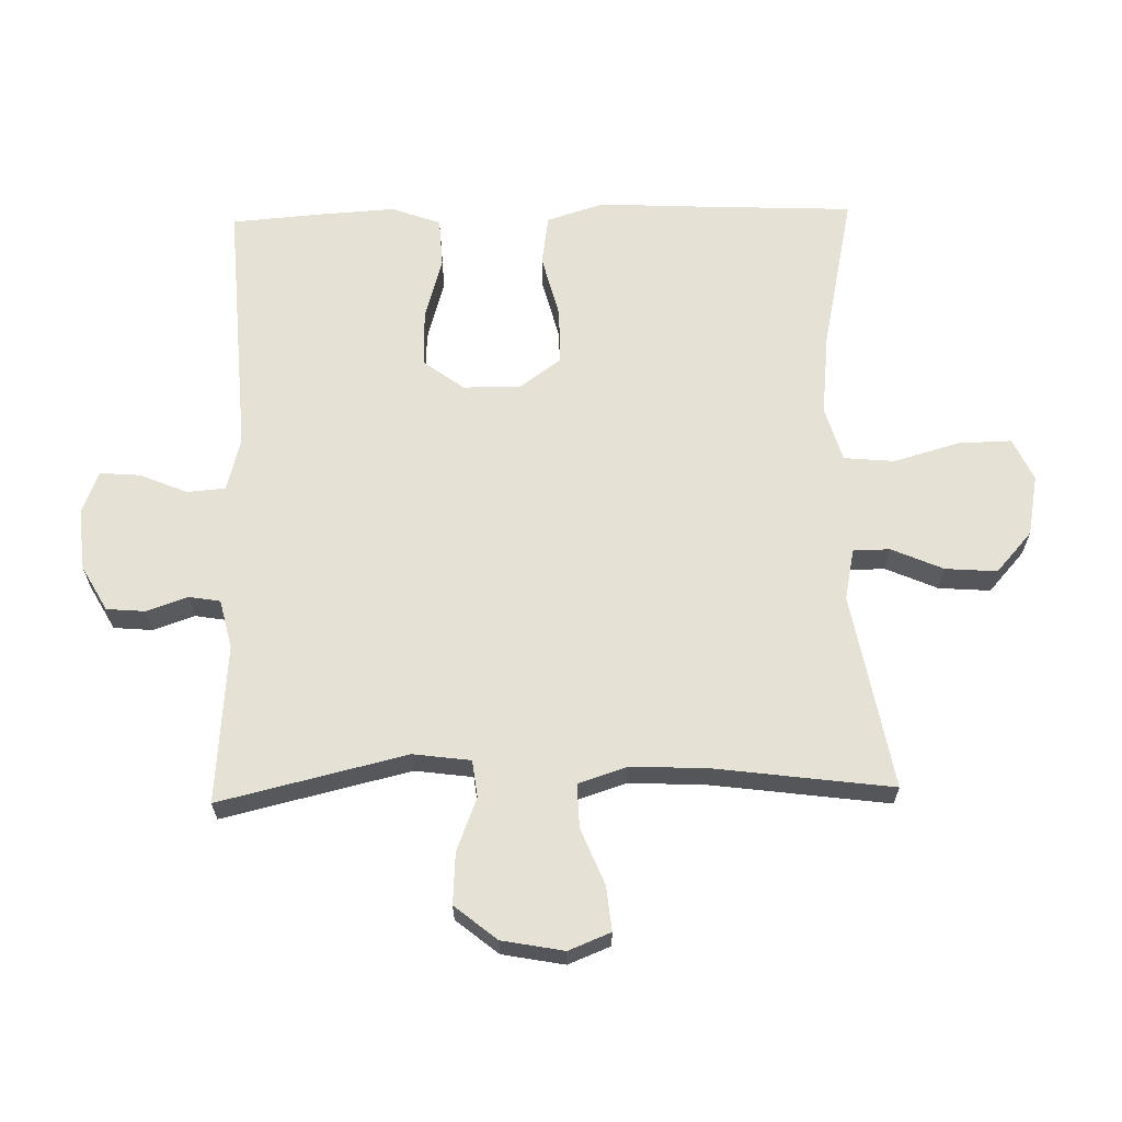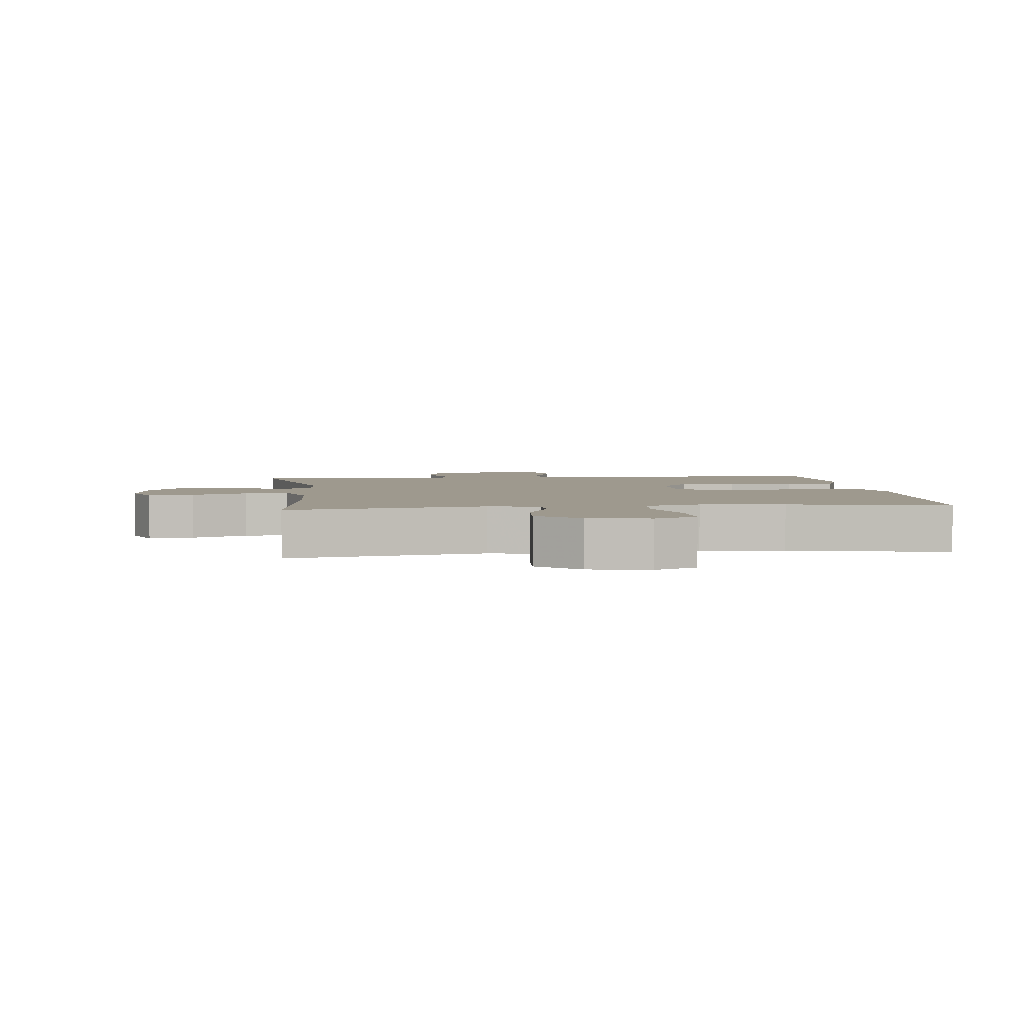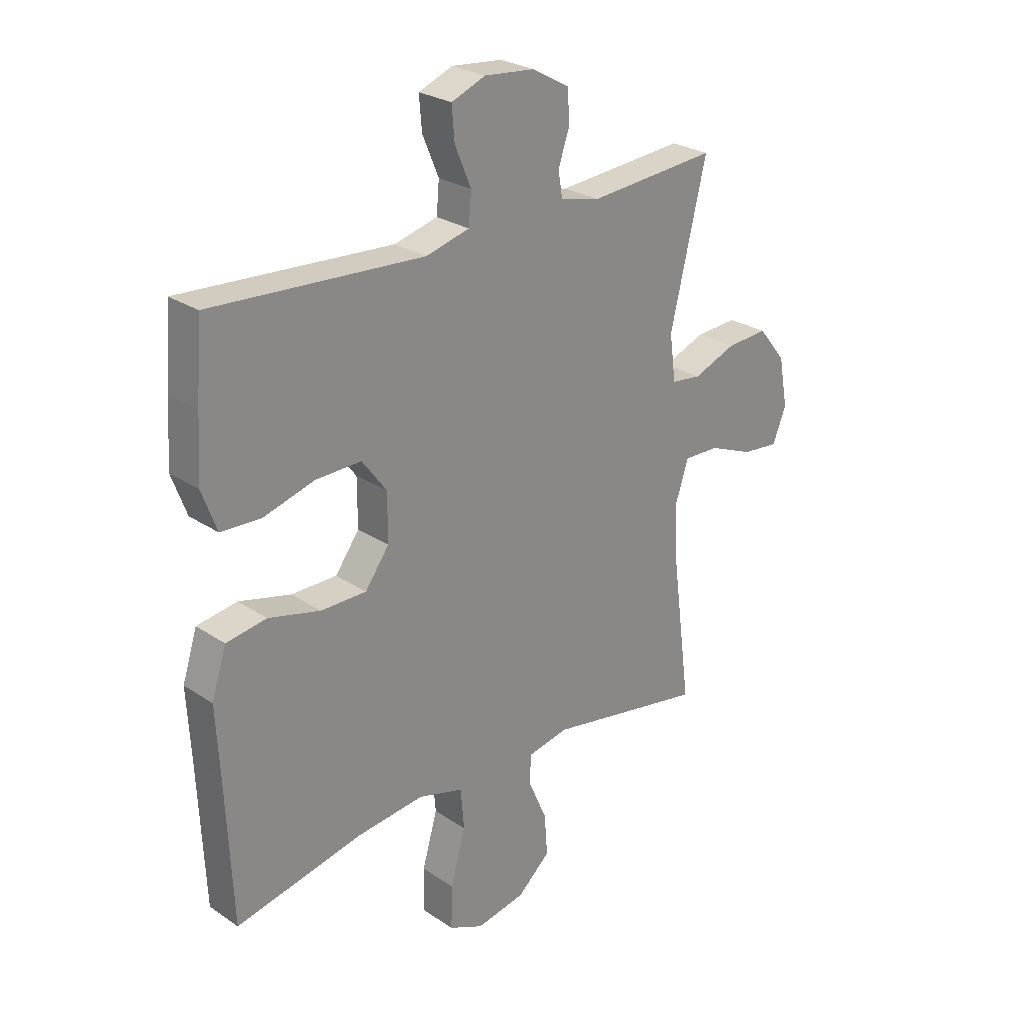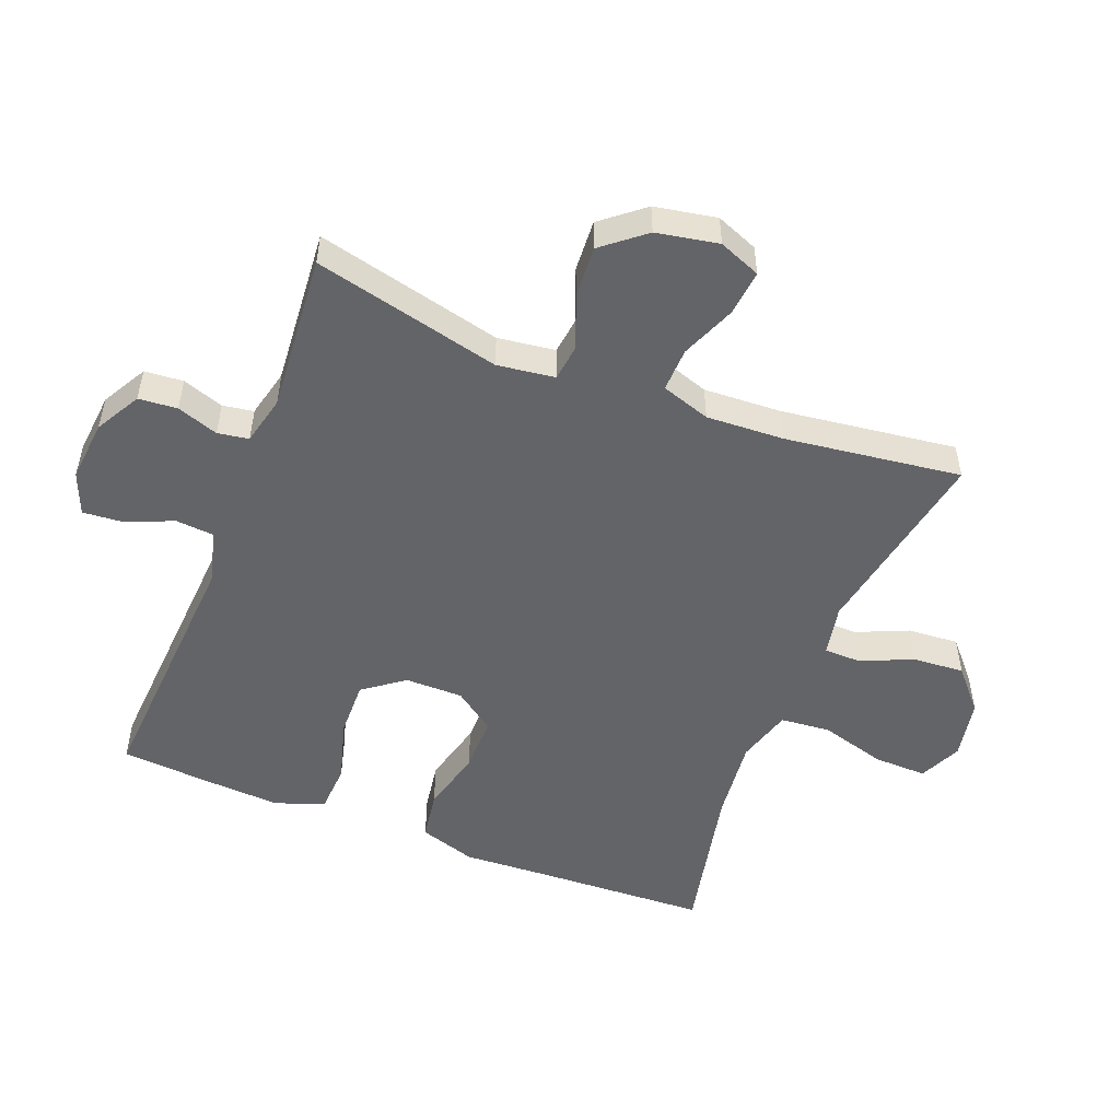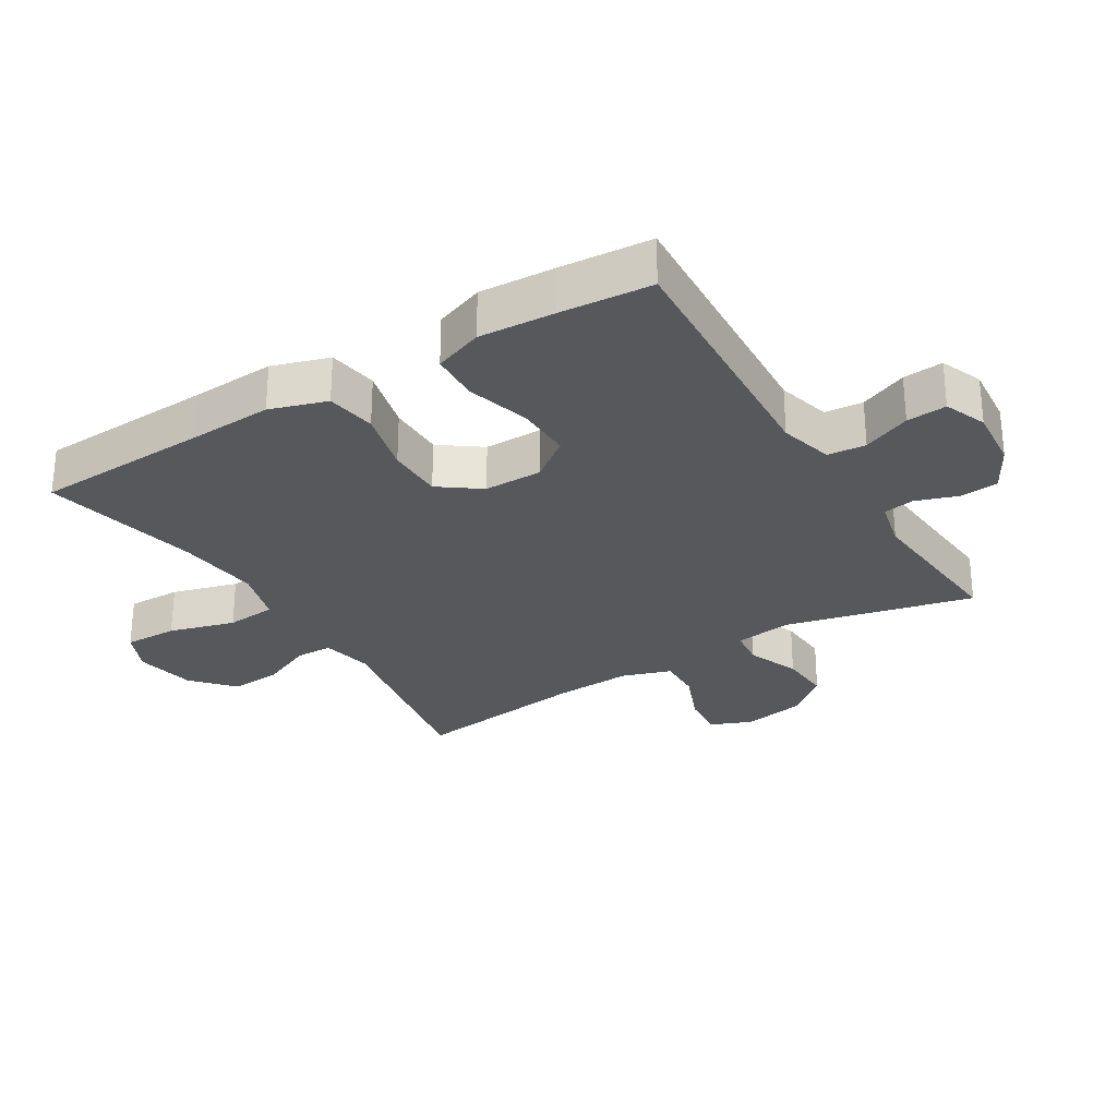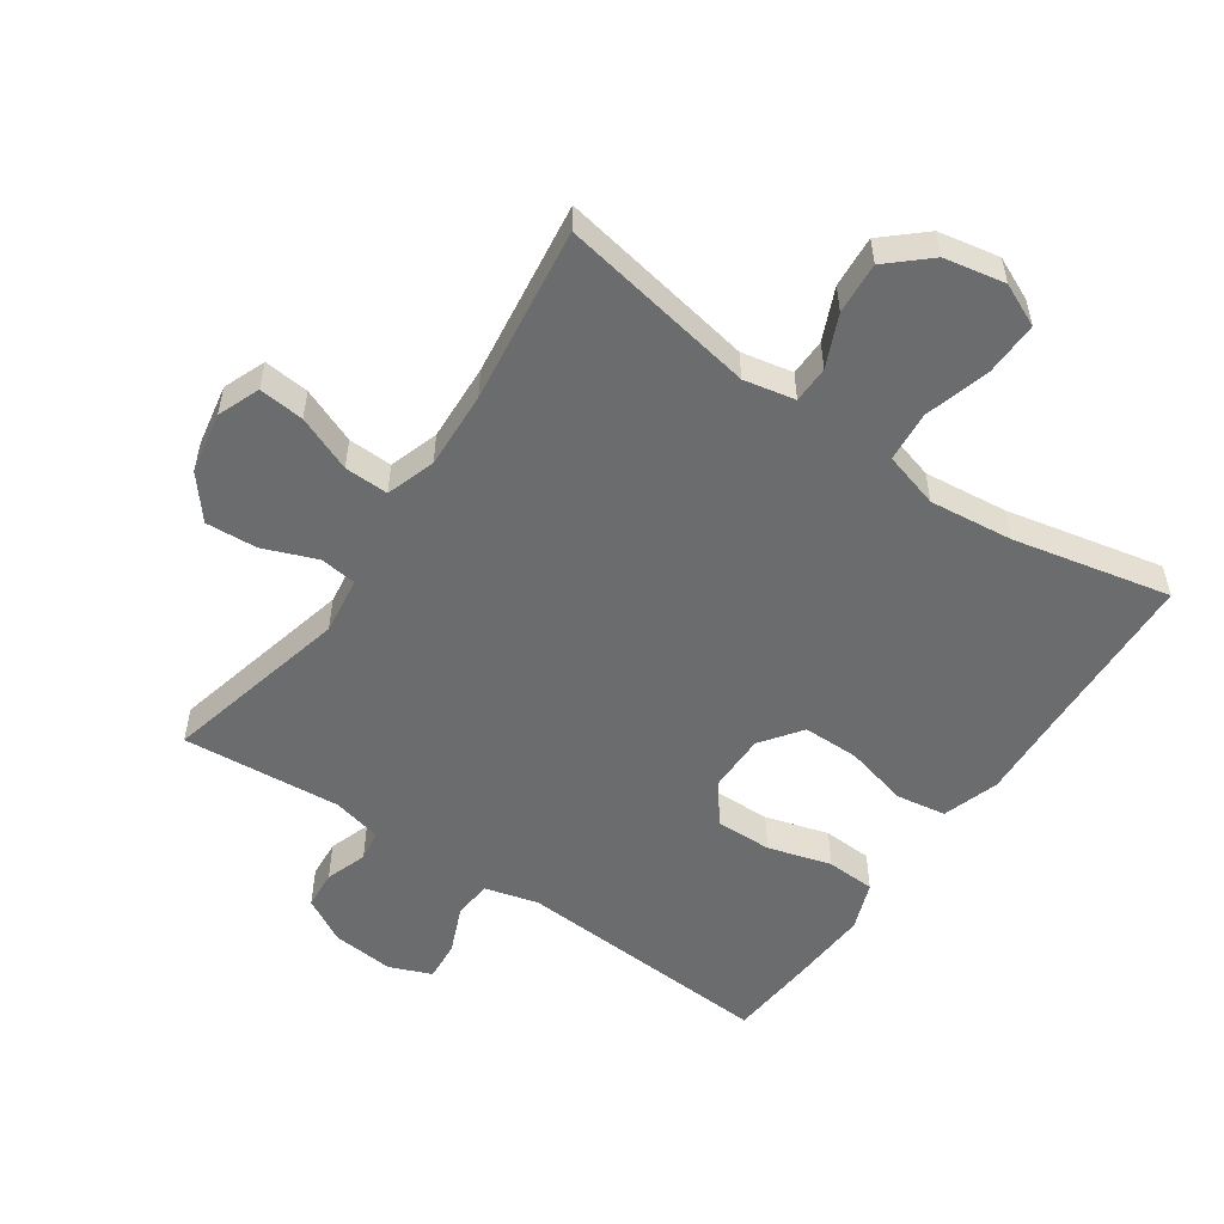
<metadata>
{"format":"obj","ext":"obj","renderer":"f3d","projection":"perspective","resolution":1024,"background":"white","views":[{"elev":64.6,"azim":88.6,"up":"+Y"},{"elev":3.5,"azim":173.2,"up":"+Y"},{"elev":26.2,"azim":-43.5,"up":"+Z"},{"elev":-51.3,"azim":68.5,"up":"+Y"},{"elev":-28.3,"azim":-58.5,"up":"+Y"},{"elev":-53.6,"azim":145.5,"up":"+Y"}]}
</metadata>
<code>
v 0.5 0.07 -0.5
v 0.196 0.07 -0.445
v 0.117 0.07 -0.461
v 0.116 0.07 -0.518
v 0.151 0.07 -0.598
v 0.157 0.07 -0.678
v 0.094 0.07 -0.734
v 0 0.07 -0.752
v -0.066 0.07 -0.722
v -0.064 0.07 -0.639
v -0.035 0.07 -0.537
v -0.042 0.07 -0.459
v -0.128 0.07 -0.434
v -0.257 0.07 -0.448
v -0.5 0.07 -0.5
v -0.512 0.07 -0.23
v -0.519 0.07 -0.099
v -0.491 0.07 -0.011
v -0.414 0.07 0.001
v -0.315 0.07 -0.024
v -0.228 0.07 -0.024
v -0.182 0.07 0.039
v -0.182 0.07 0.129
v -0.229 0.07 0.192
v -0.316 0.07 0.19
v -0.414 0.07 0.162
v -0.49 0.07 0.166
v -0.518 0.07 0.242
v -0.511 0.07 0.359
v -0.5 0.07 0.5
v -0.096 0.07 0.475
v -0.013 0.07 0.497
v -0.008 0.07 0.556
v -0.039 0.07 0.63
v -0.044 0.07 0.692
v 0.021 0.07 0.718
v 0.117 0.07 0.709
v 0.187 0.07 0.67
v 0.192 0.07 0.61
v 0.17 0.07 0.546
v 0.178 0.07 0.498
v 0.254 0.07 0.48
v 0.5 0.07 0.5
v 0.431 0.07 0.21
v 0.443 0.07 0.121
v 0.5 0.07 0.114
v 0.582 0.07 0.146
v 0.662 0.07 0.151
v 0.715 0.07 0.086
v 0.733 0.07 -0.01
v 0.707 0.07 -0.075
v 0.637 0.07 -0.068
v 0.551 0.07 -0.033
v 0.483 0.07 -0.031
v 0.458 0.07 -0.107
v 0.464 0.07 -0.227
v 0.5 0 -0.5
v 0.196 0 -0.445
v 0.117 0 -0.461
v 0.116 0 -0.518
v 0.151 0 -0.598
v 0.157 0 -0.678
v 0.094 0 -0.734
v 0 0 -0.752
v -0.066 0 -0.722
v -0.064 0 -0.639
v -0.035 0 -0.537
v -0.042 0 -0.459
v -0.128 0 -0.434
v -0.257 0 -0.448
v -0.5 0 -0.5
v -0.512 0 -0.23
v -0.519 0 -0.099
v -0.491 0 -0.011
v -0.414 0 0.001
v -0.315 0 -0.024
v -0.228 0 -0.024
v -0.182 0 0.039
v -0.182 0 0.129
v -0.229 0 0.192
v -0.316 0 0.19
v -0.414 0 0.162
v -0.49 0 0.166
v -0.518 0 0.242
v -0.511 0 0.359
v -0.5 0 0.5
v -0.096 0 0.475
v -0.013 0 0.497
v -0.008 0 0.556
v -0.039 0 0.63
v -0.044 0 0.692
v 0.021 0 0.718
v 0.117 0 0.709
v 0.187 0 0.67
v 0.192 0 0.61
v 0.17 0 0.546
v 0.178 0 0.498
v 0.254 0 0.48
v 0.5 0 0.5
v 0.431 0 0.21
v 0.443 0 0.121
v 0.5 0 0.114
v 0.582 0 0.146
v 0.662 0 0.151
v 0.715 0 0.086
v 0.733 0 -0.01
v 0.707 0 -0.075
v 0.637 0 -0.068
v 0.551 0 -0.033
v 0.483 0 -0.031
v 0.458 0 -0.107
v 0.464 0 -0.227
f 50 51 52 53
f 50 53 54
f 49 50 54
f 46 47 48 49
f 45 46 49 54
f 42 43 44
f 41 42 44 45
f 37 38 39 40
f 37 40 41
f 36 37 41
f 33 34 35 36
f 32 33 36 41
f 31 32 41 45
f 25 26 27 28
f 24 25 28 29
f 17 18 19 20
f 16 17 20 21
f 14 15 16 21
f 13 14 21 22
f 8 9 10 11
f 8 11 12
f 7 8 12
f 4 5 6 7
f 3 4 7 12
f 2 3 12 13
f 56 1 2
f 55 56 2 13
f 24 29 30 31
f 23 24 31 45
f 23 45 54 55
f 13 22 23 55
f 109 108 107 106
f 110 109 106
f 110 106 105
f 105 104 103 102
f 110 105 102 101
f 100 99 98
f 101 100 98 97
f 96 95 94 93
f 97 96 93
f 97 93 92
f 92 91 90 89
f 97 92 89 88
f 101 97 88 87
f 84 83 82 81
f 85 84 81 80
f 76 75 74 73
f 77 76 73 72
f 77 72 71 70
f 78 77 70 69
f 67 66 65 64
f 68 67 64
f 68 64 63
f 63 62 61 60
f 68 63 60 59
f 69 68 59 58
f 58 57 112
f 69 58 112 111
f 87 86 85 80
f 101 87 80 79
f 111 110 101 79
f 111 79 78 69
f 1 57 58 2
f 2 58 59 3
f 3 59 60 4
f 4 60 61 5
f 5 61 62 6
f 6 62 63 7
f 7 63 64 8
f 8 64 65 9
f 9 65 66 10
f 10 66 67 11
f 11 67 68 12
f 12 68 69 13
f 13 69 70 14
f 14 70 71 15
f 15 71 72 16
f 16 72 73 17
f 17 73 74 18
f 18 74 75 19
f 19 75 76 20
f 20 76 77 21
f 21 77 78 22
f 22 78 79 23
f 23 79 80 24
f 24 80 81 25
f 25 81 82 26
f 26 82 83 27
f 27 83 84 28
f 28 84 85 29
f 29 85 86 30
f 30 86 87 31
f 31 87 88 32
f 32 88 89 33
f 33 89 90 34
f 34 90 91 35
f 35 91 92 36
f 36 92 93 37
f 37 93 94 38
f 38 94 95 39
f 39 95 96 40
f 40 96 97 41
f 41 97 98 42
f 42 98 99 43
f 43 99 100 44
f 44 100 101 45
f 45 101 102 46
f 46 102 103 47
f 47 103 104 48
f 48 104 105 49
f 49 105 106 50
f 50 106 107 51
f 51 107 108 52
f 52 108 109 53
f 53 109 110 54
f 54 110 111 55
f 55 111 112 56
f 56 112 57 1

</code>
